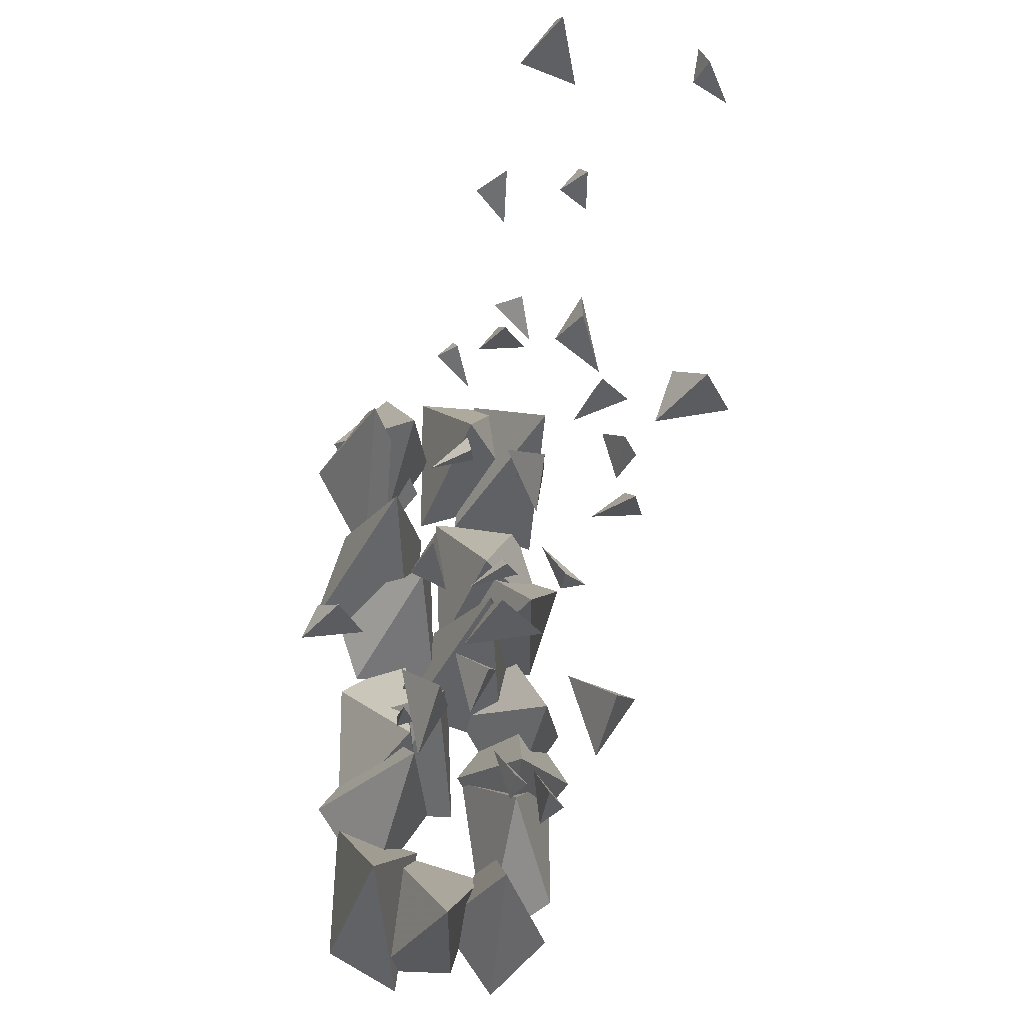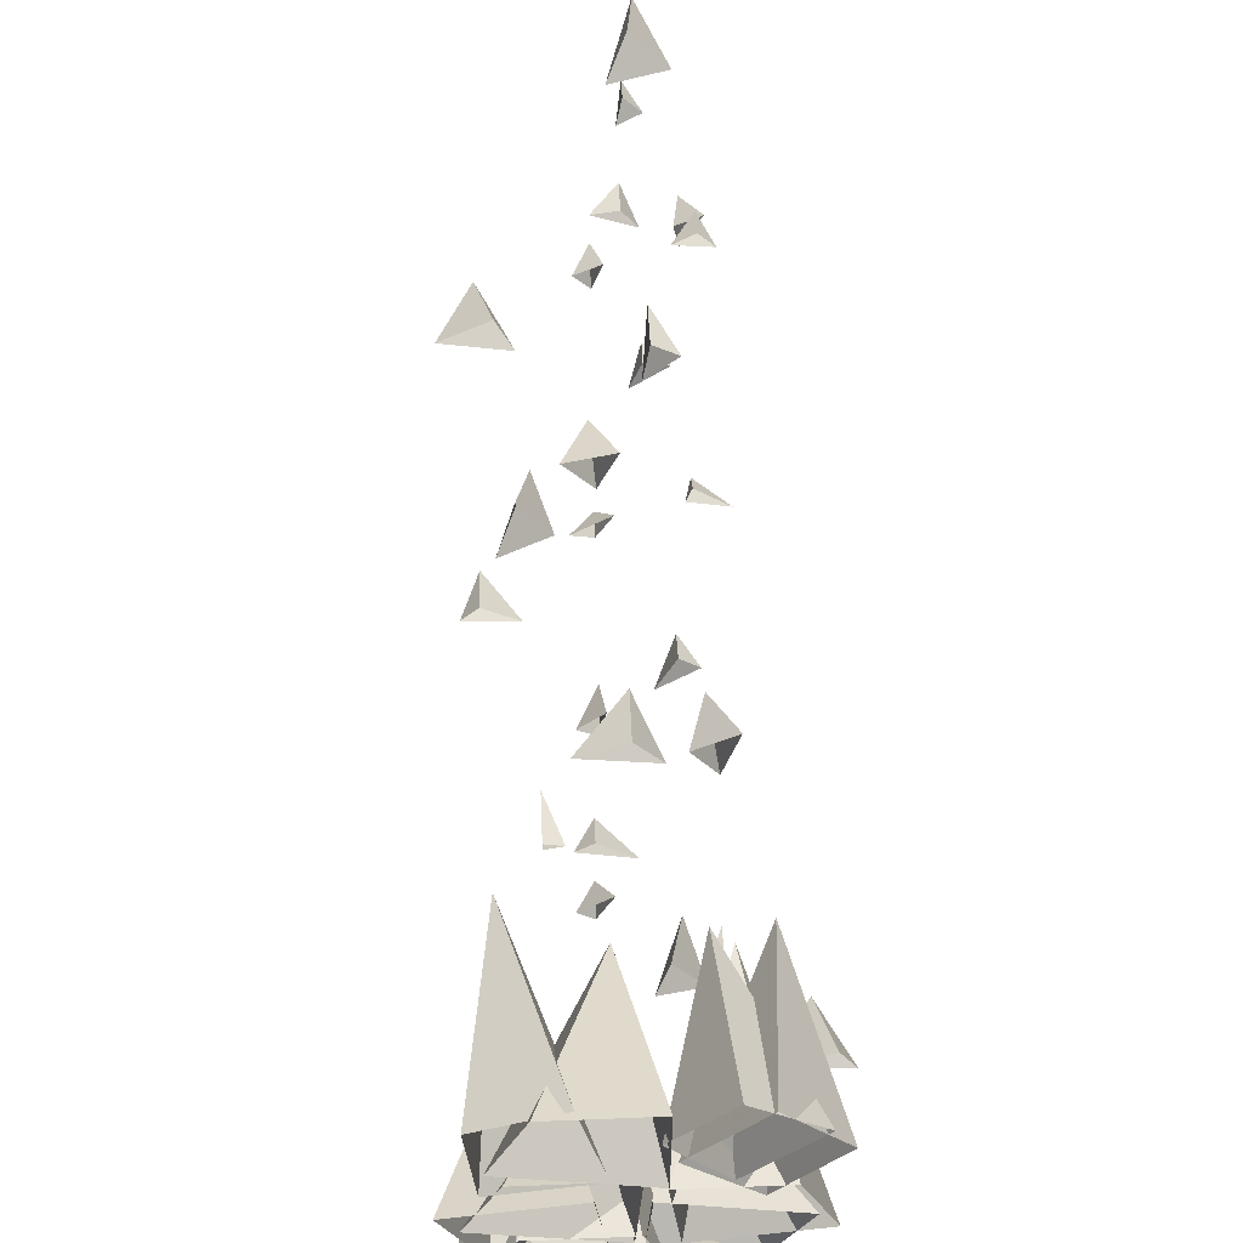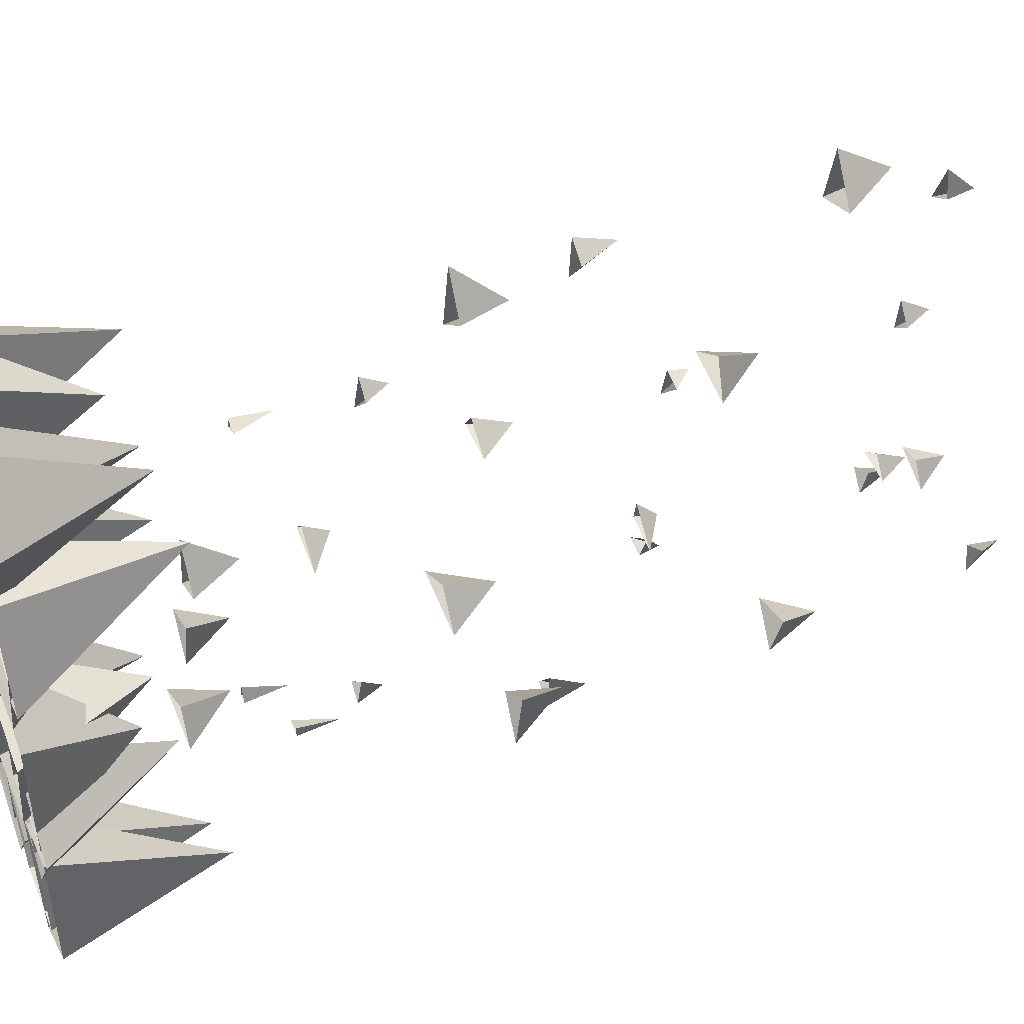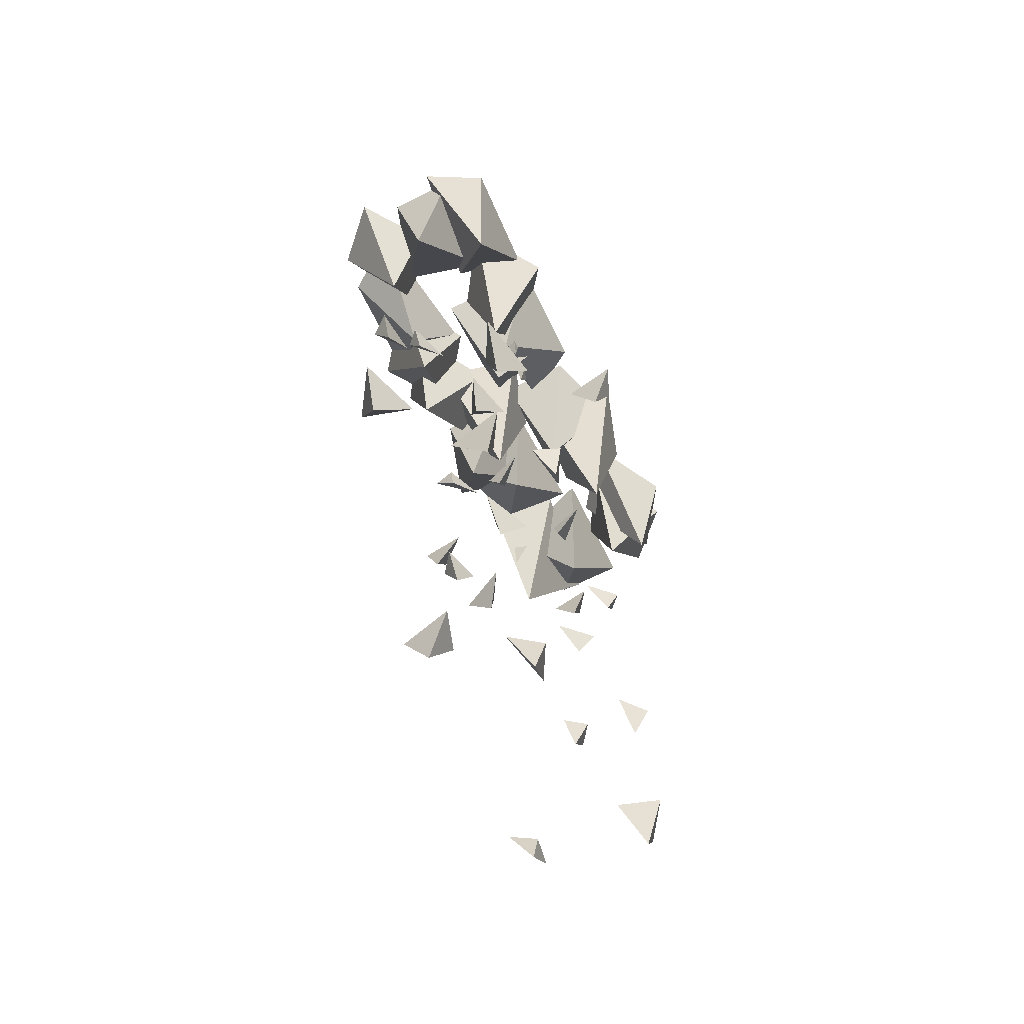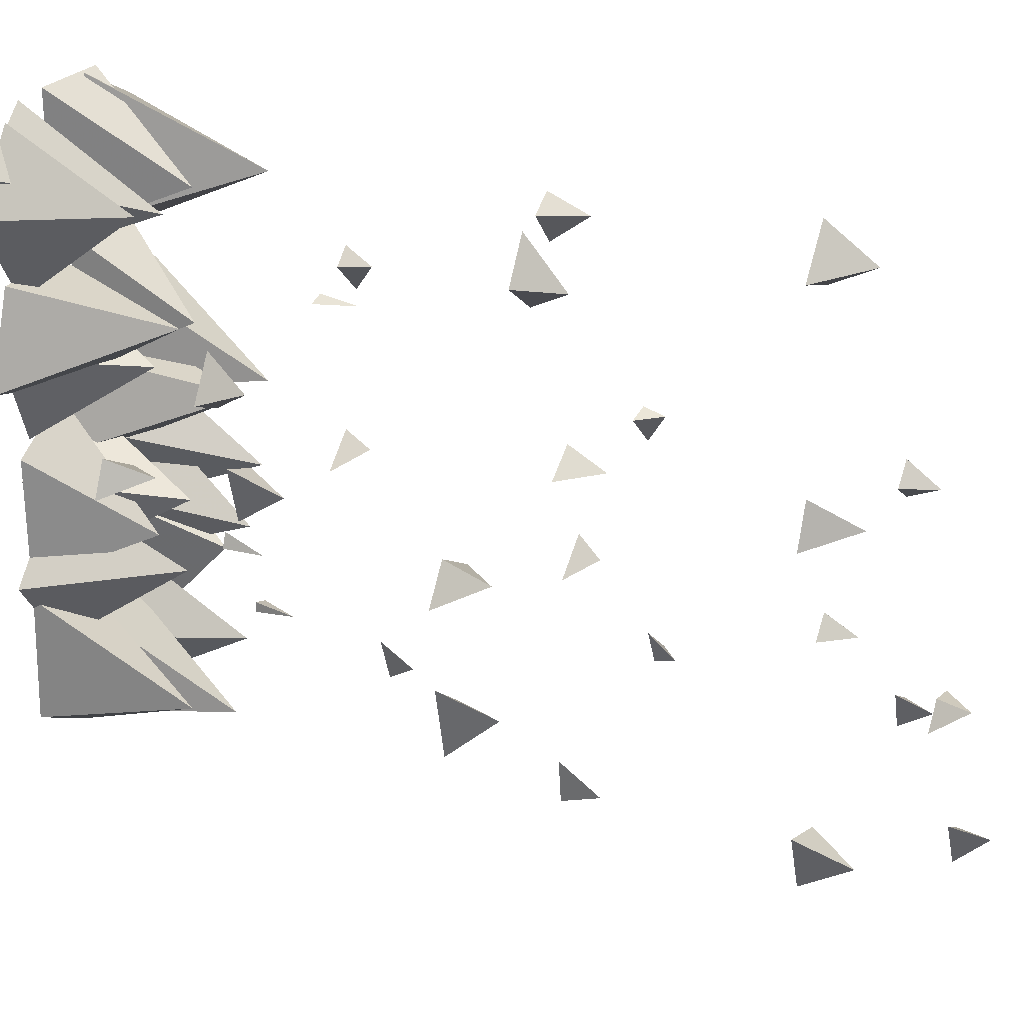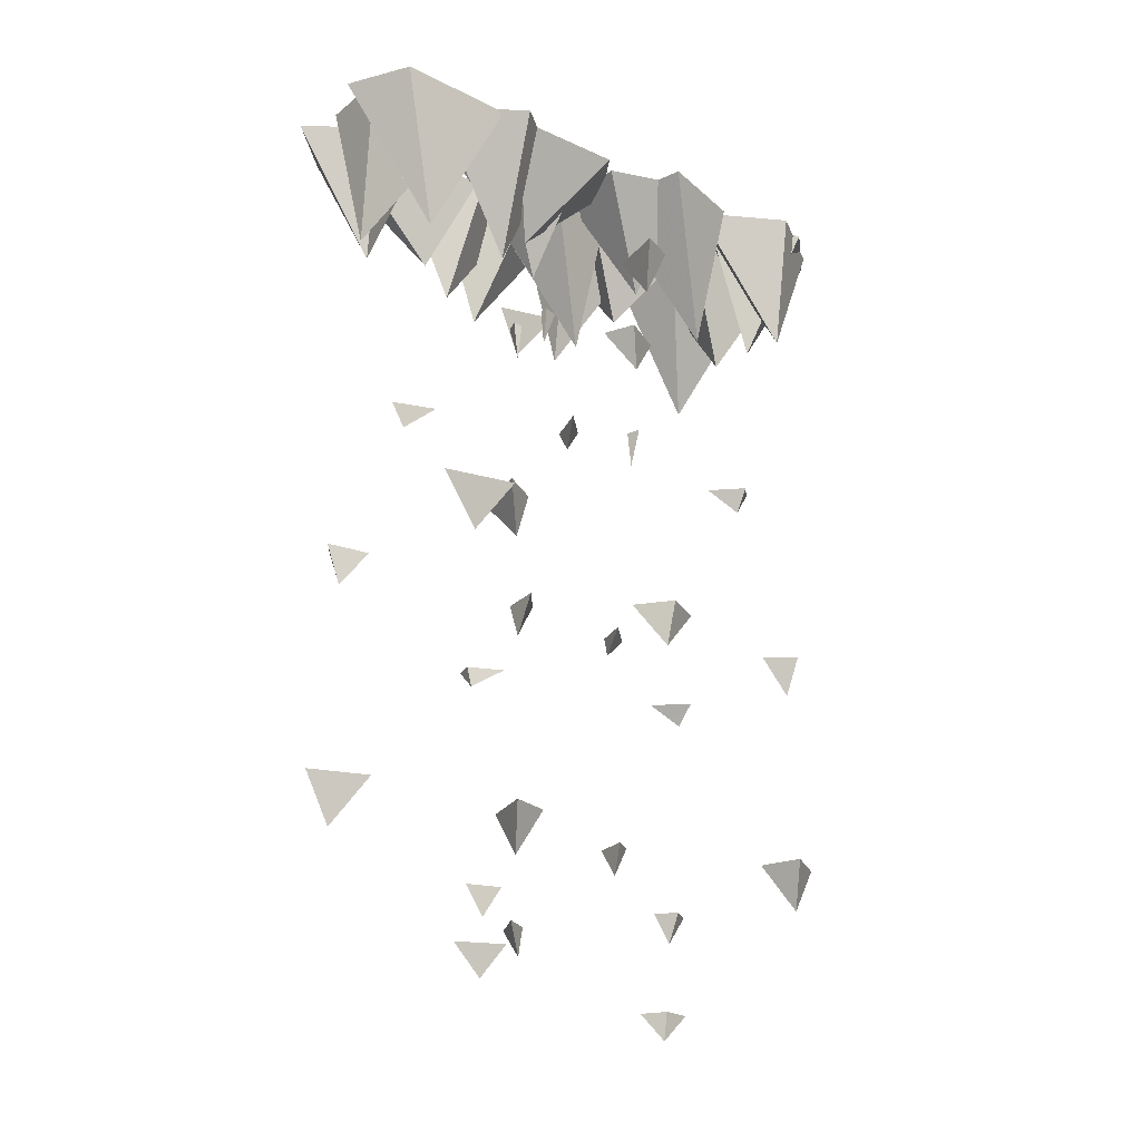
<metadata>
{"format":"obj","ext":"obj","renderer":"f3d","projection":"perspective","resolution":1024,"background":"white","views":[{"elev":-22.7,"azim":-10.6,"up":"+Z"},{"elev":63.4,"azim":177.7,"up":"+Z"},{"elev":44.7,"azim":-112.6,"up":"+Z"},{"elev":-67.9,"azim":-153.7,"up":"+Y"},{"elev":26.0,"azim":-61.8,"up":"+Z"},{"elev":-23.3,"azim":-127.8,"up":"+Y"}]}
</metadata>
<code>
o wall/fire_wall/straight
v -47 -98 -34
v -49 -88 -43
v -44 -88 -34
v -52 -88 -28
v -31 -110 -55
v -32 -102 -49
v -31 -102 -58
v -27 -102 -55
v -31 -124 -23
v -31 -120 -24
v -27 -120 -23
v -34 -120 -17
v -31 -159 -55
v -32 -149 -61
v -26 -149 -52
v -36 -149 -49
v -32 -171 -20
v -34 -165 -17
v -32 -165 -24
v -29 -165 -20
v -47 -187 -31
v -47 -181 -37
v -46 -181 -31
v -51 -181 -28
v -49 -34 -48
v -53 -1 -57
v -40 -1 -64
v -36 -1 -36
v -52 -1 -32
v -20 -29 -24
v -5 -1 -20
v -16 -1 -4
v -28 -1 -20
v -18 -1 -36
v -41 -23 -18
v -52 -1 -3
v -52 -1 -28
v -35 -1 -27
v -39 -1 5
v -29 -43 -11
v -31 -34 -17
v -26 -34 -8
v -34 -34 -5
v -47 -56 -24
v -47 -48 -23
v -47 -48 -25
v -44 -48 -24
v -29 -70 -40
v -29 -65 -43
v -26 -65 -40
v -32 -65 -34
v -26 -23 19
v -16 -1 35
v -33 -1 35
v -32 -1 8
v -10 -1 16
v -50 -29 48
v -48 -1 27
v -37 -1 42
v -48 -1 60
v -58 -1 45
v -46 -34 27
v -52 -1 31
v -58 -1 12
v -38 -1 7
v -36 -1 31
v -40 -43 14
v -38 -34 20
v -43 -34 11
v -36 -34 8
v -22 -56 27
v -22 -48 26
v -22 -48 28
v -25 -48 27
v -40 -70 43
v -40 -65 46
v -43 -65 43
v -37 -65 37
v -22 -98 37
v -20 -88 46
v -25 -88 37
v -17 -88 31
v -38 -110 58
v -37 -102 52
v -38 -102 61
v -42 -102 58
v -38 -124 26
v -38 -120 27
v -42 -120 26
v -36 -120 20
v -38 -159 58
v -37 -149 64
v -43 -149 55
v -34 -149 52
v -37 -171 23
v -36 -165 20
v -37 -165 27
v -40 -165 23
v -22 -187 34
v -22 -181 40
v -23 -181 34
v -18 -181 31
v -30 -27 47
v -20 0 63
v -36 0 63
v -36 0 35
v -14 0 43
v -27 -34 7
v -33 -1 11
v -38 -1 -7
v -19 -1 -12
v -17 -1 11
v -23 -29 -47
v -21 -1 -64
v -10 -1 -53
v -21 -1 -35
v -31 -1 -50
v -16 -34 47
v -12 -1 56
v -25 -1 63
v -29 -1 35
v -13 -1 31
v -41 -29 -24
v -56 -1 -28
v -45 -1 -44
v -34 -1 -28
v -43 -1 -12
v -20 -23 -30
v -9 -1 -45
v -9 -1 -20
v -27 -1 -21
v -22 -1 -54
v -39 -23 15
v -49 -1 0
v -33 -1 0
v -34 -1 26
v -55 -1 18
v -15 -29 -13
v -17 -1 7
v -28 -1 -7
v -17 -1 -25
v -7 -1 -10
v -19 -34 7
v -13 -1 3
v -7 -1 22
v -27 -1 27
v -29 -1 3
v -36 -27 -12
v -45 0 -28
v -29 0 -28
v -30 0 0
v -51 0 -8
v -35 -34 -56
v -29 -1 -60
v -23 -1 -41
v -42 -1 -36
v -44 -1 -60
v -42 -29 46
v -44 -1 63
v -55 -1 52
v -44 -1 34
v -35 -1 49
v -57 -35 3
v -51 -26 1
v -60 -26 6
v -63 -26 -1
v -44 -48 -15
v -45 -40 -15
v -43 -40 -15
v -44 -40 -12
v -29 -62 3
v -26 -57 3
v -29 -57 6
v -35 -57 0
v -35 -90 -15
v -26 -80 -17
v -35 -80 -12
v -40 -80 -20
v -14 -102 1
v -20 -94 0
v -11 -94 1
v -14 -94 5
v -45 -116 1
v -44 -112 1
v -45 -112 5
v -51 -112 -1
v -14 -151 1
v -8 -141 0
v -17 -141 6
v -20 -141 -3
v -48 -163 0
v -51 -157 -1
v -44 -157 0
v -48 -157 3
v -37 -179 -15
v -32 -173 -15
v -37 -173 -14
v -40 -173 -19
f 1 2 3
f 1 3 4
f 1 4 2
f 5 6 7
f 5 7 8
f 5 8 6
f 9 10 11
f 9 11 12
f 9 12 10
f 13 14 15
f 13 15 16
f 13 16 14
f 17 18 19
f 17 19 20
f 17 20 18
f 21 22 23
f 21 23 24
f 21 24 22
f 25 26 27
f 25 27 28
f 25 28 29
f 25 29 26
f 30 31 32
f 30 32 33
f 30 33 34
f 30 34 31
f 35 36 37
f 35 37 38
f 35 38 39
f 35 39 36
f 40 41 42
f 40 42 43
f 40 43 41
f 44 45 46
f 44 46 47
f 44 47 45
f 48 49 50
f 48 50 51
f 48 51 49
f 52 53 54
f 52 54 55
f 52 55 56
f 52 56 53
f 57 58 59
f 57 59 60
f 57 60 61
f 57 61 58
f 62 63 64
f 62 64 65
f 62 65 66
f 62 66 63
f 67 68 69
f 67 69 70
f 67 70 68
f 71 72 73
f 71 73 74
f 71 74 72
f 75 76 77
f 75 77 78
f 75 78 76
f 79 80 81
f 79 81 82
f 79 82 80
f 83 84 85
f 83 85 86
f 83 86 84
f 87 88 89
f 87 89 90
f 87 90 88
f 91 92 93
f 91 93 94
f 91 94 92
f 95 96 97
f 95 97 98
f 95 98 96
f 99 100 101
f 99 101 102
f 99 102 100
f 103 104 105
f 103 105 106
f 103 106 107
f 103 107 104
f 108 109 110
f 108 110 111
f 108 111 112
f 108 112 109
f 113 114 115
f 113 115 116
f 113 116 117
f 113 117 114
f 118 119 120
f 118 120 121
f 118 121 122
f 118 122 119
f 123 124 125
f 123 125 126
f 123 126 127
f 123 127 124
f 128 129 130
f 128 130 131
f 128 131 132
f 128 132 129
f 133 134 135
f 133 135 136
f 133 136 137
f 133 137 134
f 138 139 140
f 138 140 141
f 138 141 142
f 138 142 139
f 143 144 145
f 143 145 146
f 143 146 147
f 143 147 144
f 148 149 150
f 148 150 151
f 148 151 152
f 148 152 149
f 153 154 155
f 153 155 156
f 153 156 157
f 153 157 154
f 158 159 160
f 158 160 161
f 158 161 162
f 158 162 159
f 163 164 165
f 163 165 166
f 163 166 164
f 167 168 169
f 167 169 170
f 167 170 168
f 171 172 173
f 171 173 174
f 171 174 172
f 175 176 177
f 175 177 178
f 175 178 176
f 179 180 181
f 179 181 182
f 179 182 180
f 183 184 185
f 183 185 186
f 183 186 184
f 187 188 189
f 187 189 190
f 187 190 188
f 191 192 193
f 191 193 194
f 191 194 192
f 195 196 197
f 195 197 198
f 195 198 196

</code>
